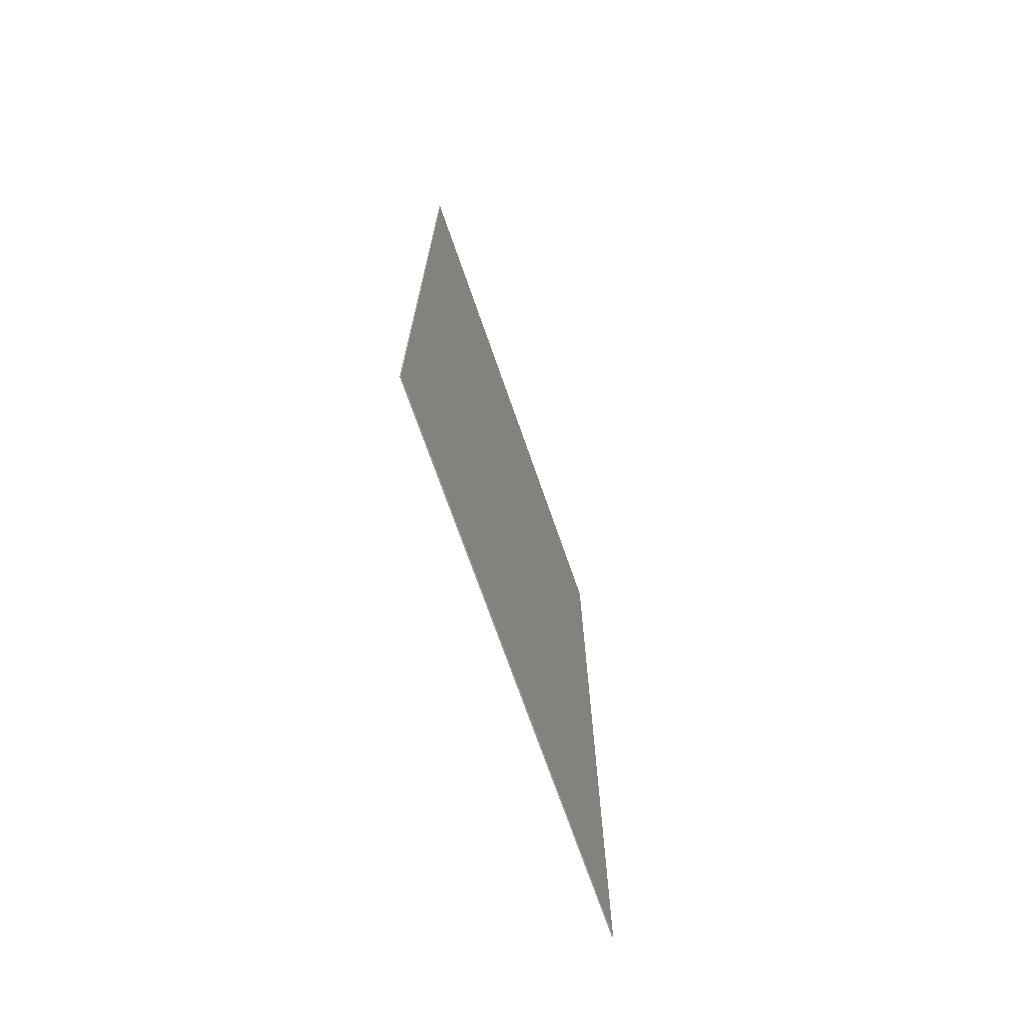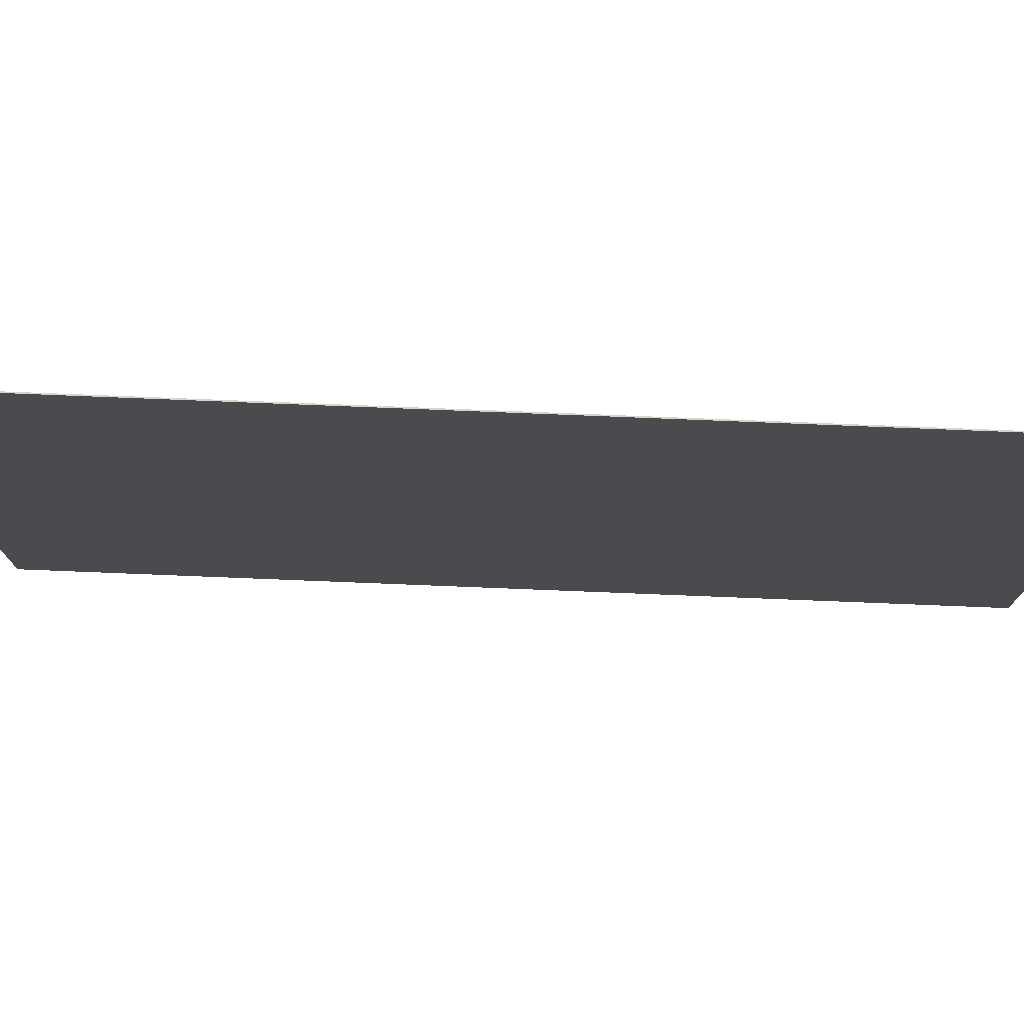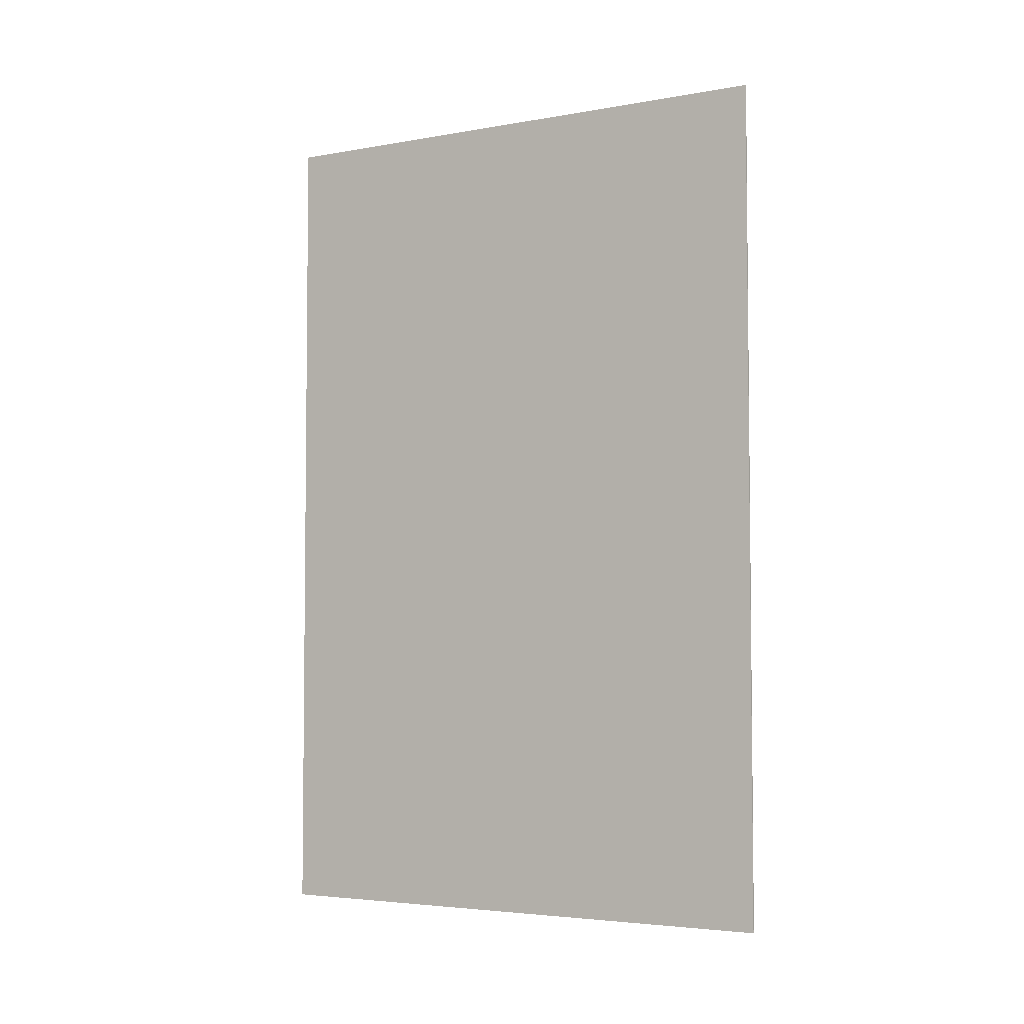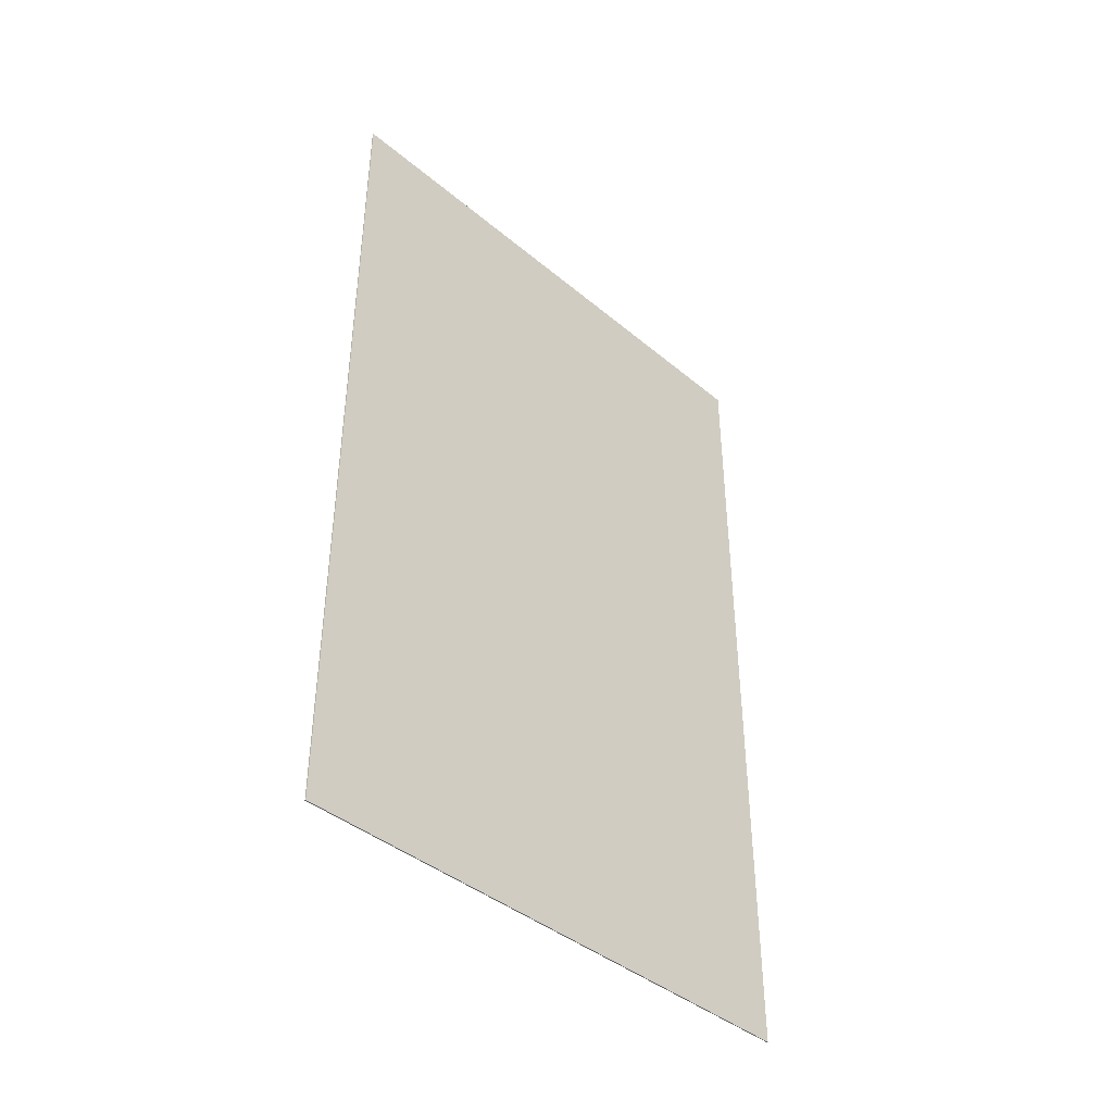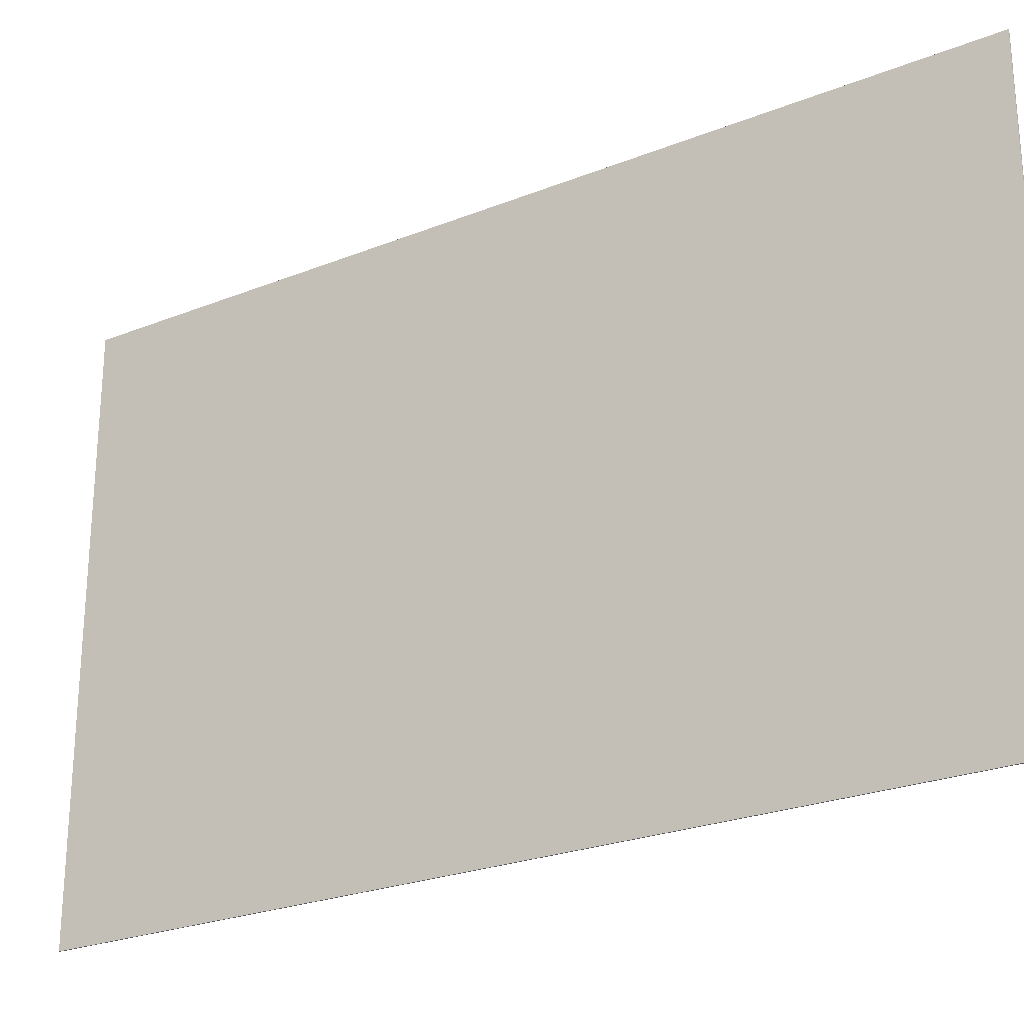
<metadata>
{"format":"obj","ext":"obj","renderer":"f3d","projection":"perspective","resolution":1024,"background":"white","views":[{"elev":-71.3,"azim":-160.8,"up":"+Y"},{"elev":76.3,"azim":-87.7,"up":"+Z"},{"elev":-4.1,"azim":120.3,"up":"+Y"},{"elev":-41.6,"azim":44.9,"up":"+Y"},{"elev":-25.2,"azim":-57.2,"up":"+Z"}]}
</metadata>
<code>
v 4.965 0 2.495
v 4.965 0 4.965
v 4.965 3.814 2.495
v 4.965 3.814 4.965
v 4.96 0 2.495
v 4.96 0 4.965
v 4.96 3.814 2.495
v 4.96 3.814 4.965
f 3 2 1
f 3 4 2
f 5 6 7
f 6 8 7
f 6 5 1
f 2 6 1
f 8 6 2
f 4 8 2
f 7 8 4
f 3 7 4
f 5 7 3
f 1 5 3

</code>
